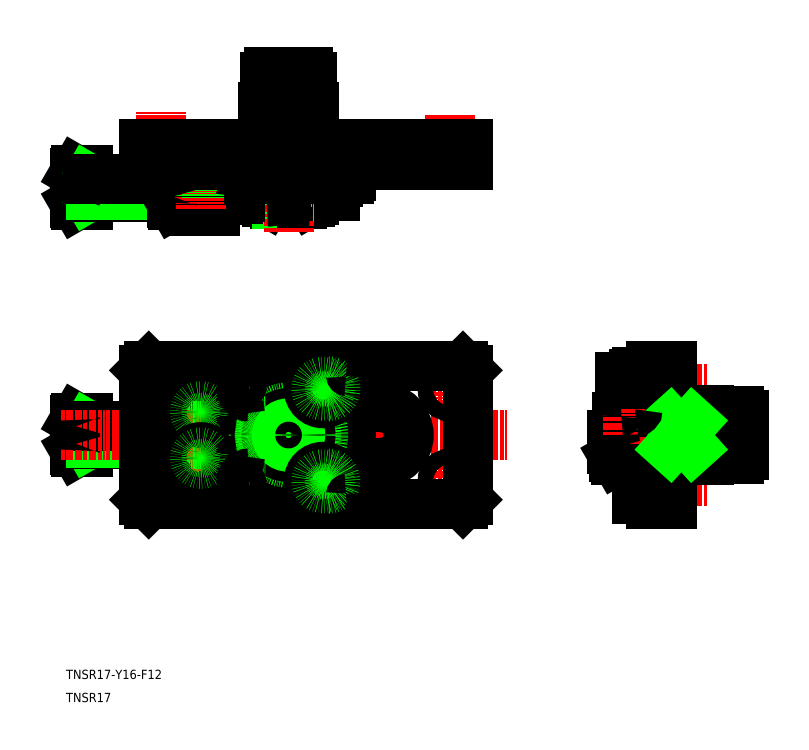
<metadata>
{"format":"dxf","ext":"dxf","renderer":"ezdxf+matplotlib","layout":"modelspace","background":"white","min_lineweight":24,"dpi":150}
</metadata>
<code>
0
SECTION
2
ENTITIES
0
LINE
8
0
10
118.1
20
240.6
30
0
11
88.06
21
240.6
31
0
0
LINE
8
CENTER
10
87.52
20
222.6
30
0
11
0.0001131
21
222.6
31
0
0
LINE
8
0
10
93.56
20
216.6
30
0
11
112.6
21
216.6
31
0
0
LINE
8
0
10
92.09
20
217.4
30
0
11
92.09
21
226.6
31
0
0
LINE
8
0
10
97.57
20
217.4
30
0
11
97.57
21
226.6
31
0
0
LINE
8
0
10
93.56
20
216.6
30
0
11
92.09
21
217.4
31
0
0
LINE
8
0
10
108.5
20
217.4
30
0
11
108.5
21
226.6
31
0
0
LINE
8
0
10
114
20
217.4
30
0
11
114
21
226.6
31
0
0
LINE
8
0
10
112.6
20
216.6
30
0
11
114
21
217.4
31
0
0
LINE
8
0
10
109.1
20
228.1
30
0
11
97.06
21
228.1
31
0
0
LINE
8
0
10
98.06
20
228.1
30
0
11
98.06
21
226.6
31
0
0
LINE
8
0
10
108.1
20
228.1
30
0
11
108.1
21
226.6
31
0
0
LINE
8
0
10
109.1
20
229.8
30
0
11
108.1
21
228.1
31
0
0
LINE
8
0
10
97.06
20
229.8
30
0
11
98.06
21
228.1
31
0
0
LINE
8
0
10
109.1
20
215.6
30
0
11
97.06
21
215.6
31
0
0
LINE
8
0
10
97.06
20
232.6
30
0
11
97.06
21
226.6
31
0
0
LINE
8
0
10
109.1
20
232.6
30
0
11
109.1
21
226.6
31
0
0
LINE
8
0
10
97.06
20
216.6
30
0
11
97.06
21
215.6
31
0
0
LINE
8
0
10
98.06
20
216.6
30
0
11
98.06
21
215.6
31
0
0
LINE
8
0
10
108.1
20
216.6
30
0
11
108.1
21
215.6
31
0
0
LINE
8
0
10
109.1
20
216.6
30
0
11
109.1
21
215.6
31
0
0
LINE
8
CENTER
10
48.06
20
255.6
30
0
11
48.06
21
228.8
31
0
0
LINE
8
0
10
81.06
20
241.6
30
0
11
81.06
21
232.6
31
0
0
LINE
8
0
10
88.06
20
240.6
30
0
11
88.06
21
232.6
31
0
0
LINE
8
0
10
94.06
20
240.6
30
0
11
94.06
21
232.6
31
0
0
LINE
8
0
10
118.1
20
240.6
30
0
11
118.1
21
232.6
31
0
0
LINE
8
0
10
112.1
20
240.6
30
0
11
112.1
21
232.6
31
0
0
LINE
8
0
10
155.1
20
241.6
30
0
11
155.1
21
232.6
31
0
0
LINE
8
0
10
94.06
20
232.6
30
0
11
112.1
21
240.6
31
0
0
LINE
8
0
10
94.06
20
240.6
30
0
11
112.1
21
232.6
31
0
0
LINE
8
0
10
108.5
20
125.1
30
0
11
97.57
21
125.1
31
0
0
LINE
8
0
10
97.57
20
106.1
30
0
11
108.5
21
106.1
31
0
0
LINE
8
0
10
92.09
20
115.6
30
0
11
97.57
21
106.1
31
0
0
LINE
8
0
10
97.57
20
125.1
30
0
11
92.09
21
115.6
31
0
0
LINE
8
0
10
94.83
20
120.3
30
0
11
94.83
21
120.3
31
0
0
LINE
8
0
10
96.2
20
122.7
30
0
11
96.2
21
122.7
31
0
0
LINE
8
0
10
108.5
20
106.1
30
0
11
114
21
115.6
31
0
0
LINE
8
0
10
114
20
115.6
30
0
11
108.5
21
125.1
31
0
0
LINE
8
CENTER
10
143.1
20
130
30
0
11
143.1
21
100.7
31
0
0
LINE
8
CENTER
10
93.06
20
130
30
0
11
93.06
21
100.7
31
0
0
LINE
8
CENTER
10
103.1
20
156.3
30
0
11
103.1
21
74.83
31
0
0
LINE
8
CENTER
10
133.1
20
129.2
30
0
11
133.1
21
101
31
0
0
LINE
8
CENTER
10
48.06
20
142.3
30
0
11
48.06
21
127.6
31
0
0
LINE
8
CENTER
10
48.06
20
88.92
30
0
11
48.06
21
103.6
31
0
0
LINE
8
CENTER
10
306.7
20
115.6
30
0
11
238.2
21
115.6
31
0
0
LINE
8
0
10
268.1
20
103.6
30
0
11
268.1
21
127.6
31
0
0
LINE
8
CENTER
10
284.1
20
95.59
30
0
11
245.7
21
95.59
31
0
0
LINE
8
0
10
244.9
20
110.1
30
0
11
254.1
21
110.1
31
0
0
LINE
8
0
10
244.1
20
106.1
30
0
11
244.9
21
104.6
31
0
0
LINE
8
0
10
244.9
20
104.6
30
0
11
254.1
21
104.6
31
0
0
LINE
8
0
10
246.5
20
130.6
30
0
11
246.5
21
140.6
31
0
0
LINE
8
0
10
252.5
20
130.6
30
0
11
246.5
21
130.6
31
0
0
LINE
8
0
10
252.5
20
140.6
30
0
11
246.5
21
140.6
31
0
0
LINE
8
0
10
254.1
20
141.8
30
0
11
252.5
21
141.8
31
0
0
LINE
8
0
10
254.1
20
129.3
30
0
11
252.5
21
129.3
31
0
0
LINE
8
0
10
252.5
20
129.3
30
0
11
252.5
21
141.8
31
0
0
LINE
8
0
10
260.1
20
143.1
30
0
11
254.1
21
143.1
31
0
0
LINE
8
0
10
260.1
20
88.09
30
0
11
254.1
21
88.09
31
0
0
LINE
8
0
10
244.1
20
110.6
30
0
11
243.1
21
110.6
31
0
0
LINE
8
0
10
244.1
20
109.6
30
0
11
243.1
21
109.6
31
0
0
LINE
8
0
10
260.1
20
85.59
30
0
11
260.1
21
145.6
31
0
0
LINE
8
0
10
269.1
20
85.59
30
0
11
260.1
21
85.59
31
0
0
LINE
8
0
10
269.1
20
145.6
30
0
11
260.1
21
145.6
31
0
0
LINE
8
CENTER
10
284.1
20
135.6
30
0
11
243.7
21
135.6
31
0
0
LINE
8
0
10
268.5
20
138.6
30
0
11
252.5
21
138.6
31
0
0
LINE
8
0
10
268.5
20
132.6
30
0
11
268.5
21
138.6
31
0
0
LINE
8
0
10
268.5
20
132.6
30
0
11
252.5
21
132.6
31
0
0
LINE
8
CENTER
10
103.1
20
283.2
30
0
11
103.1
21
203.1
31
0
0
LINE
8
0
10
10.56
20
216.1
30
0
11
10.56
21
229.1
31
0
0
LINE
8
0
10
10.56
20
216.1
30
0
11
11.14
21
215.1
31
0
0
LINE
8
0
10
10.56
20
229.1
30
0
11
11.14
21
230.1
31
0
0
LINE
8
0
10
11.14
20
230.1
30
0
11
16.06
21
230.1
31
0
0
LINE
8
0
10
11.14
20
226.3
30
0
11
16.06
21
226.3
31
0
0
LINE
8
0
10
16.06
20
215.1
30
0
11
16.06
21
230.1
31
0
0
LINE
8
0
10
11.14
20
215.1
30
0
11
16.06
21
215.1
31
0
0
LINE
8
0
10
11.14
20
218.8
30
0
11
16.06
21
218.8
31
0
0
LINE
8
0
10
17.56
20
225.9
30
0
11
16.35
21
226.6
31
0
0
LINE
8
0
10
17.56
20
219.3
30
0
11
16.35
21
218.6
31
0
0
LINE
8
0
10
17.56
20
218.6
30
0
11
17.56
21
226.6
31
0
0
LINE
8
0
10
52.56
20
218.6
30
0
11
16.06
21
218.6
31
0
0
LINE
8
0
10
52.56
20
219.3
30
0
11
17.56
21
219.3
31
0
0
LINE
8
0
10
52.56
20
225.9
30
0
11
17.56
21
225.9
31
0
0
LINE
8
0
10
52.56
20
226.6
30
0
11
16.06
21
226.6
31
0
0
LINE
8
0
10
75.36
20
226.6
30
0
11
75.36
21
218.6
31
0
0
LINE
8
0
10
76.06
20
225.9
30
0
11
75.36
21
226.6
31
0
0
LINE
8
0
10
76.06
20
219.3
30
0
11
75.36
21
218.6
31
0
0
LINE
8
0
10
71.06
20
212.6
30
0
11
71.06
21
232.6
31
0
0
LINE
8
0
10
75.36
20
226.6
30
0
11
71.06
21
226.6
31
0
0
LINE
8
0
10
76.06
20
225.9
30
0
11
71.06
21
225.9
31
0
0
LINE
8
0
10
76.06
20
219.3
30
0
11
71.06
21
219.3
31
0
0
LINE
8
0
10
75.36
20
218.6
30
0
11
71.06
21
218.6
31
0
0
LINE
8
0
10
59.06
20
212.6
30
0
11
59.06
21
232.6
31
0
0
LINE
8
0
10
60.81
20
213.1
30
0
11
60.81
21
218.1
31
0
0
LINE
8
0
10
60.31
20
212.6
30
0
11
60.31
21
218.1
31
0
0
LINE
8
0
10
60.31
20
218.1
30
0
11
69.81
21
218.1
31
0
0
LINE
8
0
10
69.31
20
213.1
30
0
11
69.31
21
218.1
31
0
0
LINE
8
0
10
60.81
20
213.1
30
0
11
69.31
21
213.1
31
0
0
LINE
8
0
10
69.81
20
212.6
30
0
11
69.81
21
218.1
31
0
0
LINE
8
0
10
67.81
20
218.1
30
0
11
67.81
21
232.6
31
0
0
LINE
8
0
10
62.31
20
218.1
30
0
11
62.31
21
232.6
31
0
0
LINE
8
0
10
59.06
20
212.6
30
0
11
71.06
21
212.6
31
0
0
LINE
8
0
10
53.14
20
226.3
30
0
11
59.06
21
226.3
31
0
0
LINE
8
0
10
53.14
20
230.1
30
0
11
59.06
21
230.1
31
0
0
LINE
8
0
10
52.56
20
229.1
30
0
11
53.14
21
230.1
31
0
0
LINE
8
0
10
52.56
20
216.1
30
0
11
52.56
21
229.1
31
0
0
LINE
8
0
10
52.56
20
216.1
30
0
11
53.14
21
215.1
31
0
0
LINE
8
0
10
53.14
20
215.1
30
0
11
59.06
21
215.1
31
0
0
LINE
8
0
10
53.14
20
218.8
30
0
11
59.06
21
218.8
31
0
0
LINE
8
0
10
59.06
20
218.8
30
0
11
59.06
21
218.8
31
0
0
LINE
8
0
10
76.06
20
232.6
30
0
11
76.06
21
217.6
31
0
0
LINE
8
0
10
81.06
20
217.6
30
0
11
76.06
21
217.6
31
0
0
LINE
8
0
10
82.06
20
222.6
30
0
11
82.06
21
218.6
31
0
0
LINE
8
0
10
62.56
20
218.1
30
0
11
62.56
21
240.1
31
0
0
LINE
8
CENTER
10
65.06
20
213.4
30
0
11
65.06
21
242.5
31
0
0
LINE
8
0
10
62.56
20
240.1
30
0
11
67.56
21
240.1
31
0
0
LINE
8
0
10
67.56
20
218.1
30
0
11
67.56
21
240.1
31
0
0
LINE
8
0
10
59.06
20
111.8
30
0
11
59.06
21
111.8
31
0
0
LINE
8
0
10
10.56
20
109.1
30
0
11
10.56
21
122.1
31
0
0
LINE
8
0
10
10.56
20
109.1
30
0
11
11.14
21
108.1
31
0
0
LINE
8
0
10
10.56
20
122.1
30
0
11
11.14
21
123.1
31
0
0
LINE
8
0
10
11.14
20
123.1
30
0
11
16.06
21
123.1
31
0
0
LINE
8
0
10
11.14
20
119.3
30
0
11
16.06
21
119.3
31
0
0
LINE
8
0
10
16.06
20
108.1
30
0
11
16.06
21
123.1
31
0
0
LINE
8
0
10
11.14
20
108.1
30
0
11
16.06
21
108.1
31
0
0
LINE
8
0
10
11.14
20
111.8
30
0
11
16.06
21
111.8
31
0
0
LINE
8
0
10
17.56
20
118.9
30
0
11
16.35
21
119.6
31
0
0
LINE
8
0
10
17.56
20
112.3
30
0
11
16.35
21
111.6
31
0
0
LINE
8
0
10
17.56
20
111.6
30
0
11
17.56
21
119.6
31
0
0
LINE
8
0
10
52.56
20
111.6
30
0
11
16.06
21
111.6
31
0
0
LINE
8
0
10
52.56
20
112.3
30
0
11
17.56
21
112.3
31
0
0
LINE
8
0
10
52.56
20
118.9
30
0
11
17.56
21
118.9
31
0
0
LINE
8
0
10
52.56
20
119.6
30
0
11
16.06
21
119.6
31
0
0
LINE
8
0
10
53.14
20
119.3
30
0
11
59.06
21
119.3
31
0
0
LINE
8
0
10
53.14
20
123.1
30
0
11
59.06
21
123.1
31
0
0
LINE
8
0
10
52.56
20
122.1
30
0
11
53.14
21
123.1
31
0
0
LINE
8
0
10
52.56
20
109.1
30
0
11
52.56
21
122.1
31
0
0
LINE
8
0
10
52.56
20
109.1
30
0
11
53.14
21
108.1
31
0
0
LINE
8
0
10
53.14
20
108.1
30
0
11
59.06
21
108.1
31
0
0
LINE
8
0
10
53.14
20
111.8
30
0
11
59.06
21
111.8
31
0
0
LINE
8
0
10
59.06
20
99.59
30
0
11
59.06
21
131.6
31
0
0
LINE
8
0
10
75.36
20
119.6
30
0
11
75.36
21
111.6
31
0
0
LINE
8
0
10
76.06
20
118.9
30
0
11
75.36
21
119.6
31
0
0
LINE
8
0
10
76.06
20
112.3
30
0
11
75.36
21
111.6
31
0
0
LINE
8
0
10
75.36
20
119.6
30
0
11
71.06
21
119.6
31
0
0
LINE
8
0
10
76.06
20
118.9
30
0
11
71.06
21
118.9
31
0
0
LINE
8
0
10
76.06
20
112.3
30
0
11
71.06
21
112.3
31
0
0
LINE
8
0
10
75.36
20
111.6
30
0
11
71.06
21
111.6
31
0
0
LINE
8
CENTER
10
70.43
20
125.6
30
0
11
59.4
21
125.6
31
0
0
LINE
8
CENTER
10
65.06
20
119.9
30
0
11
65.06
21
131.7
31
0
0
LINE
8
0
10
71.06
20
131.6
30
0
11
59.06
21
131.6
31
0
0
LINE
8
0
10
71.06
20
99.59
30
0
11
71.06
21
131.6
31
0
0
LINE
8
0
10
71.06
20
99.59
30
0
11
59.06
21
99.59
31
0
0
LINE
8
CENTER
10
70.43
20
105.6
30
0
11
59.4
21
105.6
31
0
0
LINE
8
CENTER
10
65.06
20
111.3
30
0
11
65.06
21
99.48
31
0
0
LINE
8
0
10
71.06
20
119.6
30
0
11
59.06
21
119.6
31
0
0
LINE
8
0
10
71.06
20
111.6
30
0
11
59.06
21
111.6
31
0
0
LINE
8
0
10
82.06
20
124.6
30
0
11
82.06
21
106.6
31
0
0
LINE
8
CENTER
10
57.39
20
135.6
30
0
11
38.78
21
135.6
31
0
0
LINE
8
CENTER
10
57.39
20
95.59
30
0
11
38.78
21
95.59
31
0
0
LINE
8
CENTER
10
197.8
20
115.6
30
0
11
4.328
21
115.6
31
0
0
LINE
8
0
10
114.1
20
257.6
30
0
11
92.06
21
257.6
31
0
0
LINE
8
0
10
94.56
20
269.6
30
0
11
94.56
21
257.6
31
0
0
LINE
8
0
10
111.6
20
269.6
30
0
11
111.6
21
257.6
31
0
0
LINE
8
0
10
92.76
20
270.6
30
0
11
92.76
21
269.6
31
0
0
LINE
8
0
10
94.96
20
270.6
30
0
11
92.76
21
270.6
31
0
0
LINE
8
0
10
94.96
20
270.7
30
0
11
94.96
21
269.6
31
0
0
LINE
8
0
10
111.2
20
270.7
30
0
11
111.2
21
269.6
31
0
0
LINE
8
0
10
94.56
20
270.7
30
0
11
94.56
21
272.6
31
0
0
LINE
8
0
10
111.6
20
272.6
30
0
11
94.56
21
272.6
31
0
0
LINE
8
0
10
111.6
20
270.7
30
0
11
94.56
21
270.7
31
0
0
LINE
8
0
10
111.6
20
270.7
30
0
11
111.6
21
272.6
31
0
0
LINE
8
0
10
111.2
20
270.6
30
0
11
113.4
21
270.6
31
0
0
LINE
8
0
10
113.4
20
270.6
30
0
11
113.4
21
269.6
31
0
0
LINE
8
0
10
113.4
20
269.6
30
0
11
92.76
21
269.6
31
0
0
LINE
8
0
10
297.1
20
124.1
30
0
11
285.1
21
124.1
31
0
0
LINE
8
0
10
297.1
20
107.1
30
0
11
285.1
21
107.1
31
0
0
LINE
8
0
10
298.1
20
125.9
30
0
11
297.1
21
125.9
31
0
0
LINE
8
0
10
298.1
20
123.7
30
0
11
298.1
21
125.9
31
0
0
LINE
8
0
10
298.2
20
123.7
30
0
11
297.1
21
123.7
31
0
0
LINE
8
0
10
298.2
20
107.5
30
0
11
297.1
21
107.5
31
0
0
LINE
8
0
10
298.2
20
124.1
30
0
11
300.1
21
124.1
31
0
0
LINE
8
0
10
300.1
20
107.1
30
0
11
300.1
21
124.1
31
0
0
LINE
8
0
10
298.2
20
107.1
30
0
11
298.2
21
124.1
31
0
0
LINE
8
0
10
298.2
20
107.1
30
0
11
300.1
21
107.1
31
0
0
LINE
8
0
10
298.1
20
107.5
30
0
11
298.1
21
105.3
31
0
0
LINE
8
0
10
298.1
20
105.3
30
0
11
297.1
21
105.3
31
0
0
LINE
8
0
10
297.1
20
105.3
30
0
11
297.1
21
125.9
31
0
0
LINE
8
0
10
268.1
20
127.6
30
0
11
260.1
21
127.6
31
0
0
LINE
8
0
10
268.1
20
103.6
30
0
11
260.1
21
103.6
31
0
0
LINE
8
0
10
285.1
20
104.6
30
0
11
285.1
21
126.6
31
0
0
LINE
8
0
10
285.1
20
126.6
30
0
11
268.1
21
126.6
31
0
0
LINE
8
0
10
269.1
20
126.6
30
0
11
269.1
21
145.6
31
0
0
LINE
8
0
10
285.1
20
104.6
30
0
11
268.1
21
104.6
31
0
0
LINE
8
0
10
269.1
20
104.6
30
0
11
269.1
21
85.59
31
0
0
LINE
8
0
10
40.56
20
143.6
30
0
11
42.56
21
145.6
31
0
0
LINE
8
0
10
40.56
20
143.6
30
0
11
40.56
21
119.6
31
0
0
LINE
8
0
10
40.56
20
87.59
30
0
11
42.56
21
85.59
31
0
0
LINE
8
0
10
40.56
20
111.6
30
0
11
40.56
21
87.59
31
0
0
LINE
8
0
10
40.56
20
241.6
30
0
11
40.56
21
232.6
31
0
0
LINE
8
CENTER
10
86.06
20
143.2
30
0
11
86.06
21
126.7
31
0
0
LINE
8
CENTER
10
127.7
20
135.6
30
0
11
80.59
21
135.6
31
0
0
LINE
8
0
10
86.06
20
132.3
30
0
11
112.8
21
132.3
31
0
0
LINE
8
0
10
86.06
20
138.9
30
0
11
112.8
21
138.9
31
0
0
LINE
8
0
10
112.8
20
132.3
30
0
11
120.1
21
132.3
31
0
0
LINE
8
0
10
112.8
20
138.9
30
0
11
120.1
21
138.9
31
0
0
LINE
8
CENTER
10
118.1
20
143.2
30
0
11
118.1
21
126.7
31
0
0
LINE
8
CENTER
10
120.1
20
143.2
30
0
11
120.1
21
126.7
31
0
0
LINE
8
CENTER
10
127.7
20
95.59
30
0
11
80.59
21
95.59
31
0
0
LINE
8
CENTER
10
86.06
20
87.95
30
0
11
86.06
21
104.5
31
0
0
LINE
8
0
10
86.06
20
92.29
30
0
11
112.8
21
92.29
31
0
0
LINE
8
0
10
86.06
20
98.89
30
0
11
112.8
21
98.89
31
0
0
LINE
8
CENTER
10
118.1
20
87.95
30
0
11
118.1
21
104.5
31
0
0
LINE
8
CENTER
10
120.1
20
87.95
30
0
11
120.1
21
104.5
31
0
0
LINE
8
0
10
112.8
20
92.29
30
0
11
120.1
21
92.29
31
0
0
LINE
8
0
10
112.8
20
98.89
30
0
11
120.1
21
98.89
31
0
0
LINE
8
0
10
130.1
20
141.1
30
0
11
130.1
21
90.09
31
0
0
LINE
8
0
10
128.1
20
143.1
30
0
11
76.06
21
143.1
31
0
0
LINE
8
0
10
76.06
20
143.1
30
0
11
76.06
21
88.09
31
0
0
LINE
8
0
10
128.1
20
88.09
30
0
11
76.06
21
88.09
31
0
0
LINE
8
0
10
130.1
20
127.6
30
0
11
93.06
21
127.6
31
0
0
LINE
8
0
10
130.1
20
103.6
30
0
11
93.06
21
103.6
31
0
0
LINE
8
0
10
143.1
20
103.6
30
0
11
130.1
21
103.6
31
0
0
LINE
8
0
10
143.1
20
127.6
30
0
11
130.1
21
127.6
31
0
0
LINE
8
CENTER
10
173.1
20
142.3
30
0
11
173.1
21
127.6
31
0
0
LINE
8
CENTER
10
173.1
20
88.92
30
0
11
173.1
21
103.6
31
0
0
LINE
8
CENTER
10
163.7
20
135.6
30
0
11
183.9
21
135.6
31
0
0
LINE
8
CENTER
10
163.7
20
95.59
30
0
11
184.3
21
95.59
31
0
0
LINE
8
0
10
180.6
20
142.3
30
0
11
180.6
21
127.6
31
0
0
LINE
8
0
10
178.6
20
85.59
30
0
11
180.6
21
87.59
31
0
0
LINE
8
0
10
180.6
20
143.6
30
0
11
178.6
21
145.6
31
0
0
LINE
8
0
10
180.6
20
143.6
30
0
11
180.6
21
87.59
31
0
0
LINE
8
0
10
178.6
20
85.59
30
0
11
42.56
21
85.59
31
0
0
LINE
8
0
10
178.6
20
145.6
30
0
11
42.56
21
145.6
31
0
0
LINE
8
0
10
123.1
20
225
30
0
11
123.1
21
219
31
0
0
LINE
8
0
10
124.3
20
226.6
30
0
11
124.3
21
225
31
0
0
LINE
8
0
10
130.1
20
232.6
30
0
11
130.1
21
227.6
31
0
0
LINE
8
0
10
115.1
20
241
30
0
11
115.1
21
225
31
0
0
LINE
8
CENTER
10
118.1
20
243.6
30
0
11
118.1
21
216.8
31
0
0
LINE
8
0
10
121.1
20
241
30
0
11
121.1
21
225
31
0
0
LINE
8
0
10
121.1
20
241
30
0
11
115.1
21
241
31
0
0
LINE
8
0
10
123.1
20
219
30
0
11
114
21
219
31
0
0
LINE
8
0
10
124.3
20
225
30
0
11
114
21
225
31
0
0
LINE
8
0
10
111.8
20
226.6
30
0
11
111.8
21
225
31
0
0
LINE
8
0
10
114
20
225
30
0
11
111.8
21
225
31
0
0
LINE
8
0
10
113.1
20
225
30
0
11
113.1
21
219
31
0
0
LINE
8
0
10
114
20
219
30
0
11
113.1
21
219
31
0
0
LINE
8
0
10
76.06
20
226.6
30
0
11
86.06
21
226.6
31
0
0
LINE
8
0
10
129.1
20
226.6
30
0
11
86.06
21
226.6
31
0
0
LINE
8
CENTER
10
173.1
20
254.2
30
0
11
173.1
21
222.9
31
0
0
LINE
8
0
10
180.6
20
241.6
30
0
11
180.6
21
232.6
31
0
0
LINE
8
0
10
180.6
20
232.6
30
0
11
40.56
21
232.6
31
0
0
LINE
8
0
10
243.1
20
109.6
30
0
11
243.1
21
115.6
31
0
0
LINE
8
0
10
244.1
20
115.6
30
0
11
244.1
21
106.1
31
0
0
LINE
8
0
10
253.1
20
125.6
30
0
11
247.1
21
125.6
31
0
0
LINE
8
0
10
245.1
20
115.6
30
0
11
245.1
21
123.6
31
0
0
LINE
8
0
10
254.1
20
88.09
30
0
11
254.1
21
143.1
31
0
0
LINE
8
CENTER
10
250.1
20
111.6
30
0
11
250.1
21
127.2
31
0
0
LINE
8
0
10
86.06
20
125.6
30
0
11
76.06
21
125.6
31
0
0
LINE
8
0
10
86.06
20
105.6
30
0
11
76.06
21
105.6
31
0
0
LINE
8
0
10
92.06
20
257.6
30
0
11
92.06
21
250.6
31
0
0
LINE
8
0
10
93.56
20
250.6
30
0
11
92.06
21
250.6
31
0
0
LINE
8
0
10
93.56
20
250.6
30
0
11
93.56
21
240.6
31
0
0
LINE
8
0
10
112.6
20
250.6
30
0
11
114.1
21
250.6
31
0
0
LINE
8
0
10
114.1
20
257.6
30
0
11
114.1
21
250.6
31
0
0
LINE
8
0
10
112.6
20
250.6
30
0
11
112.6
21
240.6
31
0
0
LINE
8
0
10
180.6
20
241.6
30
0
11
112.6
21
241.6
31
0
0
LINE
8
0
10
40.56
20
241.6
30
0
11
93.56
21
241.6
31
0
0
LINE
8
0
10
278.1
20
121.1
30
0
11
268.1
21
121.1
31
0
0
LINE
8
0
10
278.1
20
110
30
0
11
278.1
21
121.1
31
0
0
LINE
8
0
10
278.1
20
110
30
0
11
268.1
21
110
31
0
0
LINE
8
0
10
268.1
20
110
30
0
11
278.1
21
121.1
31
0
0
LINE
8
0
10
268.1
20
121.1
30
0
11
278.1
21
110
31
0
0
ARC
8
0
10
103.1
20
234.7
30
0
40
18.15
50
252.4
51
287.6
0
ARC
8
0
10
112.8
20
227.6
30
0
40
11
50
247.3
51
268.8
0
ARC
8
0
10
93.33
20
227.6
30
0
40
11
50
271.2
51
292.7
0
ARC
8
0
10
103.1
20
115.6
30
0
40
15
50
126.9
51
233.1
0
ARC
8
0
10
103.1
20
115.6
30
0
40
15
50
306.9
51
53.13
0
CIRCLE
8
0
10
103.1
20
115.6
30
0
40
10
0
CIRCLE
8
0
10
103.1
20
115.6
30
0
40
12
0
CIRCLE
8
0
10
103.1
20
115.6
30
0
40
9.5
0
CIRCLE
8
0
10
103.1
20
115.6
30
0
40
6
0
CIRCLE
8
0
10
103.1
20
115.6
30
0
40
5.053
0
ARC
8
0
10
93.06
20
115.6
30
0
40
12
50
90
51
270
0
CIRCLE
8
0
10
48.06
20
135.6
30
0
40
3.3
0
CIRCLE
8
0
10
48.06
20
95.59
30
0
40
3.3
0
ARC
8
0
10
143.1
20
115.6
30
0
40
12
50
270
51
90
0
ARC
8
0
10
255.1
20
105.9
30
0
40
11
50
157.3
51
178.8
0
ARC
8
0
10
22.98
20
222.6
30
0
40
12.42
50
162.4
51
197.6
0
ARC
8
0
10
17.56
20
216
30
0
40
7
50
156.5
51
179.6
0
ARC
8
0
10
17.56
20
229.1
30
0
40
7
50
180.4
51
203.5
0
ARC
8
0
10
59.56
20
229.1
30
0
40
7
50
180.4
51
203.5
0
ARC
8
0
10
64.98
20
222.6
30
0
40
12.42
50
162.4
51
197.6
0
ARC
8
0
10
59.56
20
216
30
0
40
7
50
156.5
51
179.6
0
ARC
8
0
10
86.06
20
222.6
30
0
40
4
50
90
51
180
0
ARC
8
0
10
81.06
20
218.6
30
0
40
1
50
270
51
0
0
ARC
8
0
10
22.98
20
115.6
30
0
40
12.42
50
162.4
51
197.6
0
ARC
8
0
10
17.56
20
109
30
0
40
7
50
156.5
51
179.6
0
ARC
8
0
10
17.56
20
122.1
30
0
40
7
50
180.4
51
203.5
0
ARC
8
0
10
59.56
20
122.1
30
0
40
7
50
180.4
51
203.5
0
ARC
8
0
10
64.98
20
115.6
30
0
40
12.42
50
162.4
51
197.6
0
ARC
8
0
10
59.56
20
109
30
0
40
7
50
156.5
51
179.6
0
CIRCLE
8
0
10
65.06
20
125.6
30
0
40
4.75
0
CIRCLE
8
0
10
65.06
20
125.6
30
0
40
4.25
0
CIRCLE
8
0
10
65.06
20
125.6
30
0
40
2.5
0
CIRCLE
8
0
10
65.06
20
105.6
30
0
40
4.75
0
CIRCLE
8
0
10
65.06
20
105.6
30
0
40
4.25
0
CIRCLE
8
0
10
65.06
20
105.6
30
0
40
2.5
0
ARC
8
0
10
81.06
20
124.6
30
0
40
1
50
0
51
90
0
ARC
8
0
10
81.06
20
106.6
30
0
40
1
50
270
51
0
0
ARC
8
0
10
86.06
20
135.6
30
0
40
3.3
50
90
51
270
0
CIRCLE
8
0
10
118.1
20
135.6
30
0
40
6.25
0
CIRCLE
8
0
10
118.1
20
135.6
30
0
40
5
0
CIRCLE
8
0
10
118.1
20
135.6
30
0
40
3
0
ARC
8
0
10
120.1
20
135.6
30
0
40
3.3
50
270
51
90
0
ARC
8
0
10
86.06
20
95.59
30
0
40
3.3
50
90
51
270
0
CIRCLE
8
0
10
118.1
20
95.59
30
0
40
6.25
0
CIRCLE
8
0
10
118.1
20
95.59
30
0
40
5
0
CIRCLE
8
0
10
118.1
20
95.59
30
0
40
3
0
ARC
8
0
10
120.1
20
95.59
30
0
40
3.3
50
270
51
90
0
ARC
8
0
10
128.1
20
90.09
30
0
40
2
50
270
51
0
0
ARC
8
0
10
128.1
20
141.1
30
0
40
2
50
0
51
90
0
CIRCLE
8
0
10
173.1
20
135.6
30
0
40
3.3
0
CIRCLE
8
0
10
173.1
20
95.59
30
0
40
3.3
0
ARC
8
0
10
129.1
20
227.6
30
0
40
1
50
270
51
0
0
ARC
8
0
10
262.2
20
115.6
30
0
40
18.15
50
180
51
197.6
0
ARC
8
0
10
247.1
20
123.6
30
0
40
2
50
90
51
180
0
ARC
8
0
10
253.1
20
126.6
30
0
40
1
50
270
51
1e-06
0
TEXT
8
0
10
6.742
20
10
30
0
40
4
1
TNSR17-Y16-F12
0
TEXT
8
0
10
6.742
20
-1.79e-05
30
0
40
4
1
TNSR17
0
VIEWPORT
8
0
10
5.614
20
3.902
30
0
40
12.37
41
9.99
68
     1
69
     1
0
VIEWPORT
8
0
10
5.614
20
3.902
30
0
40
8.982
41
6.243
68
     2
69
     2
0
ENDSEC
0
EOF

</code>
